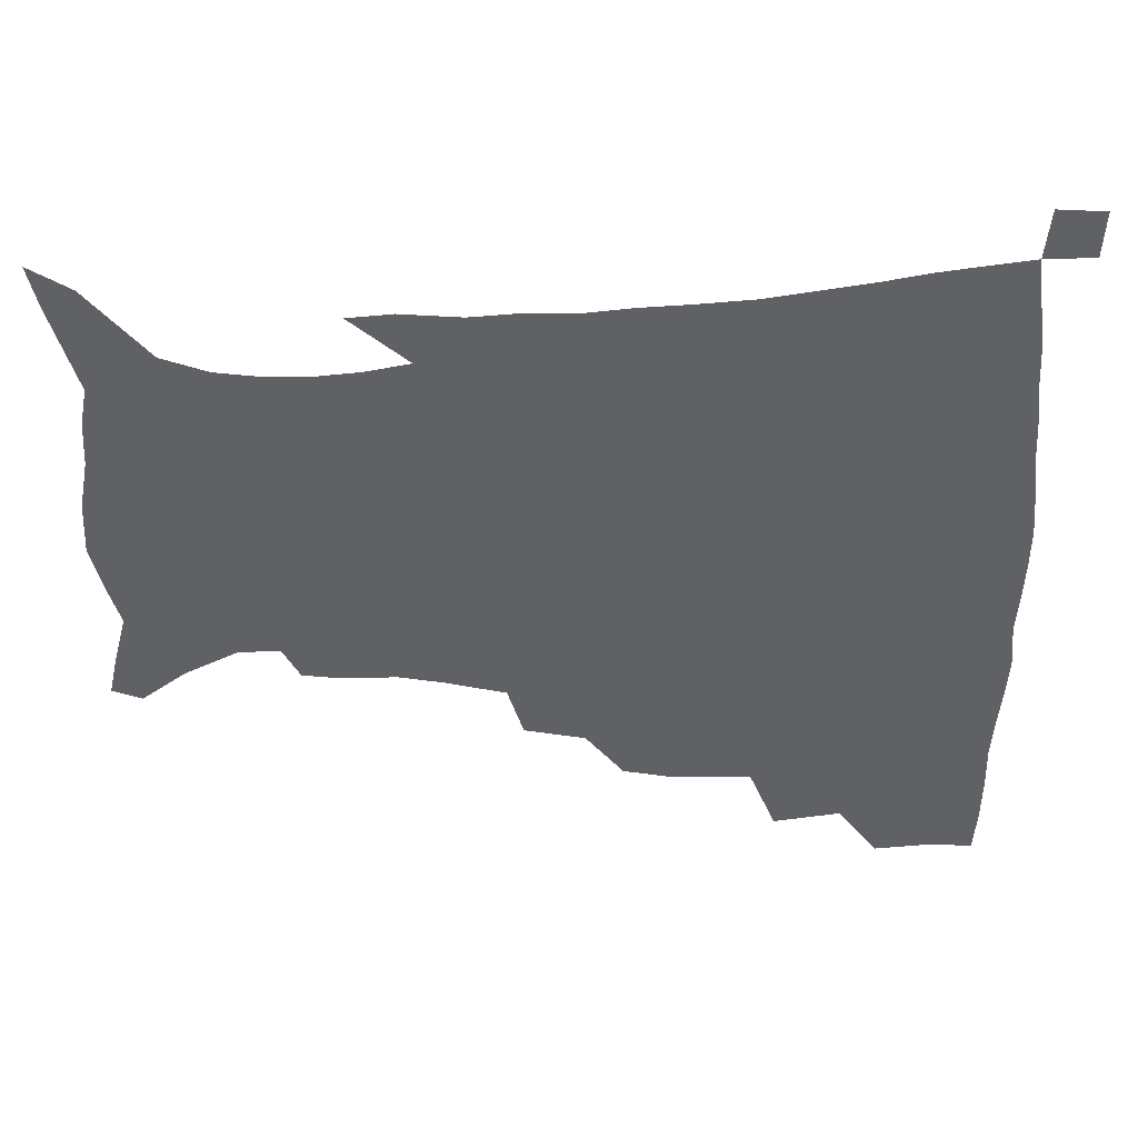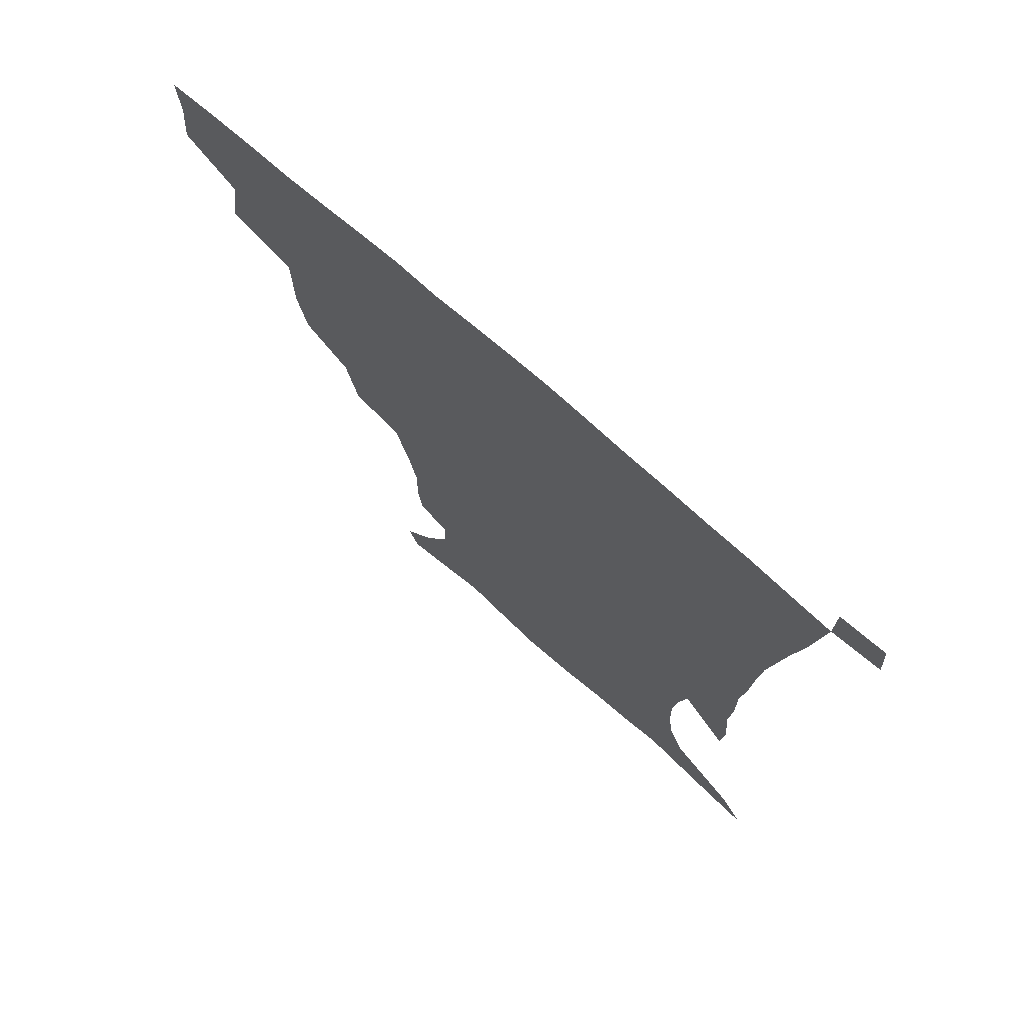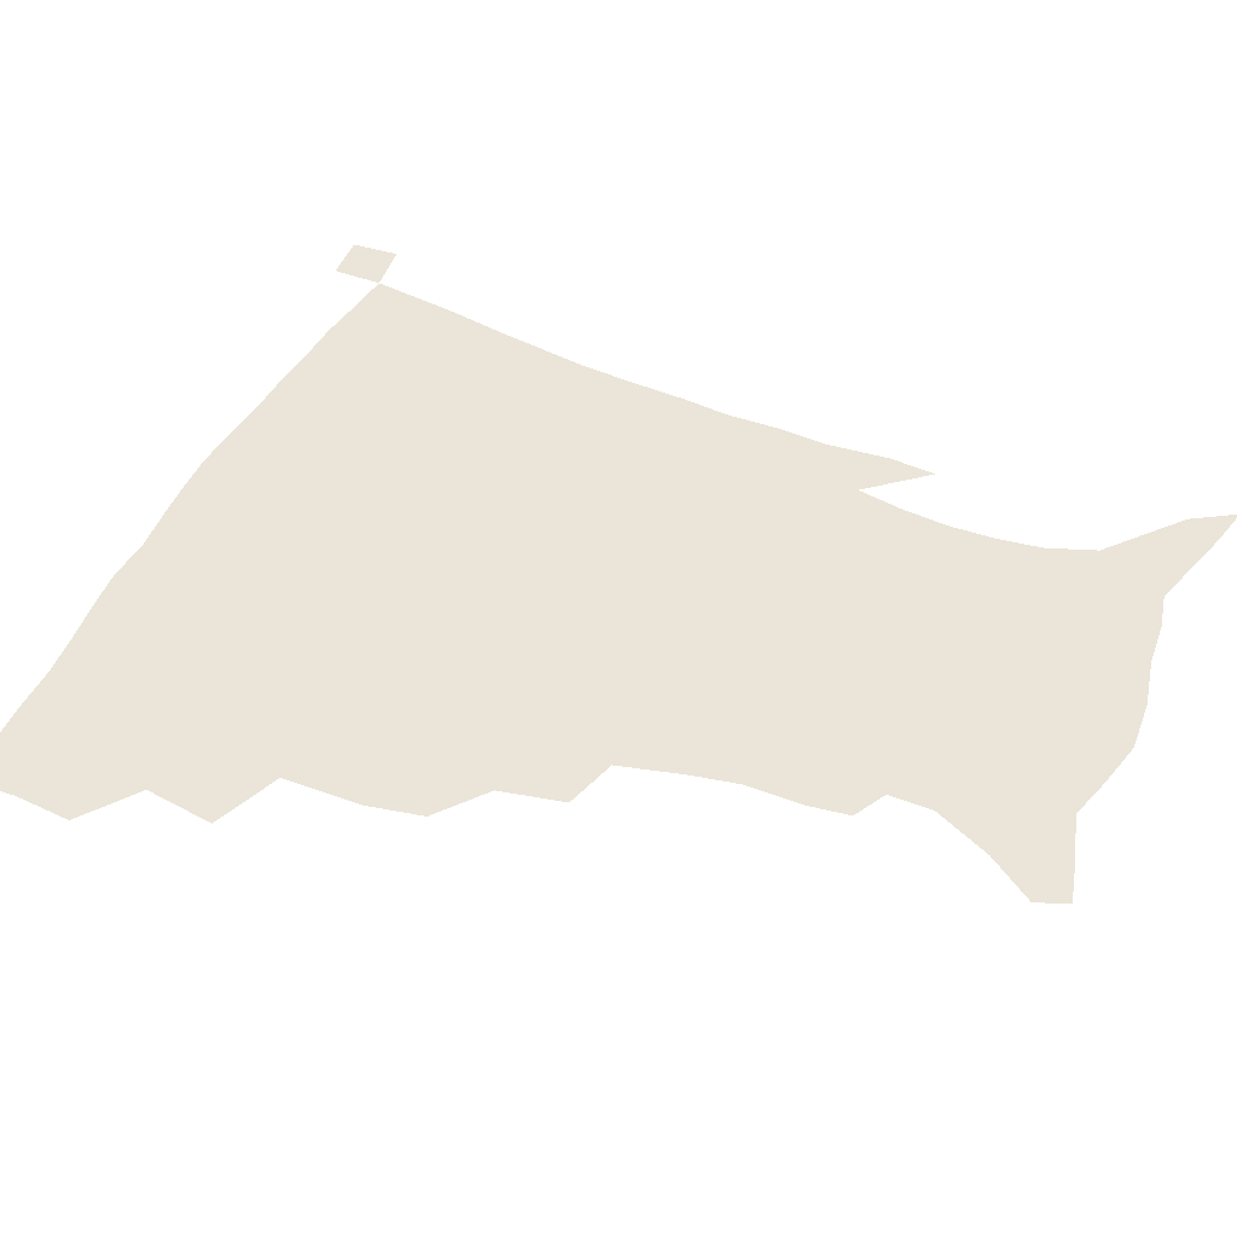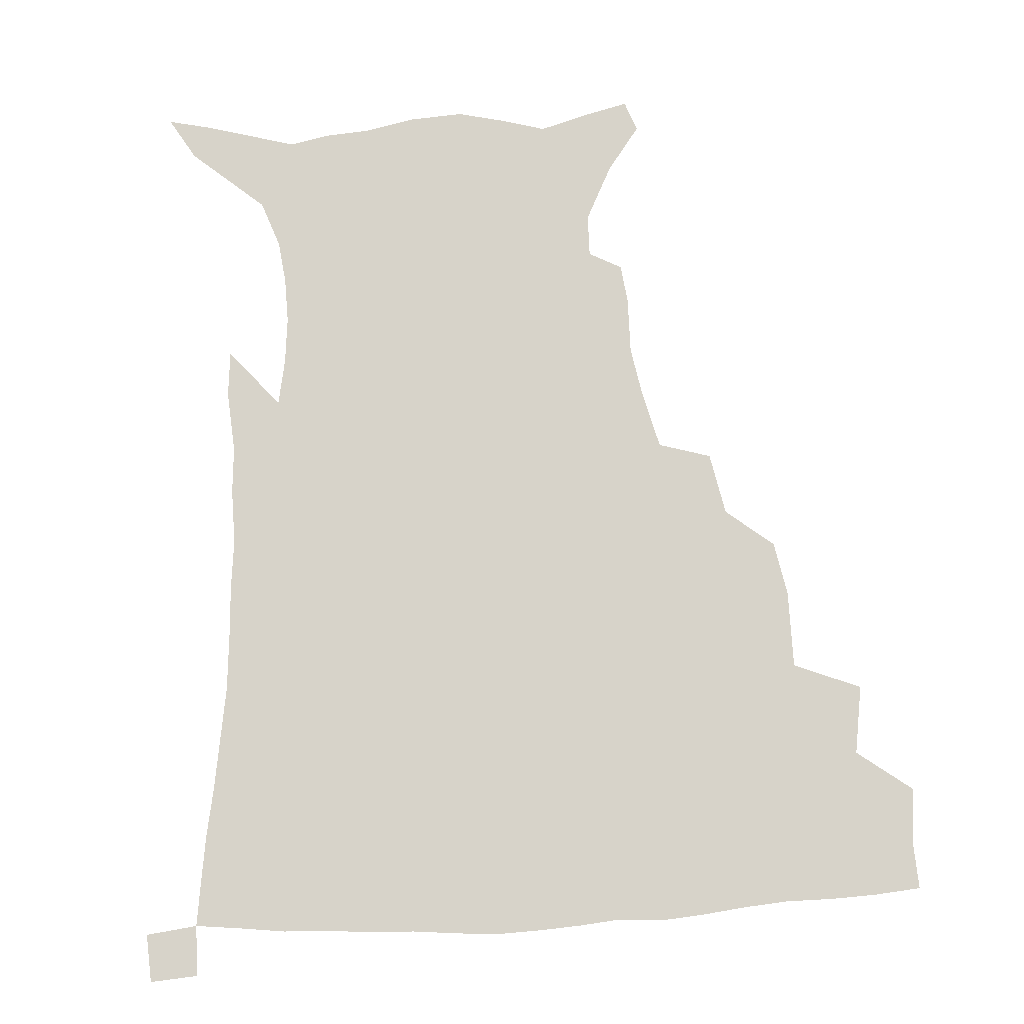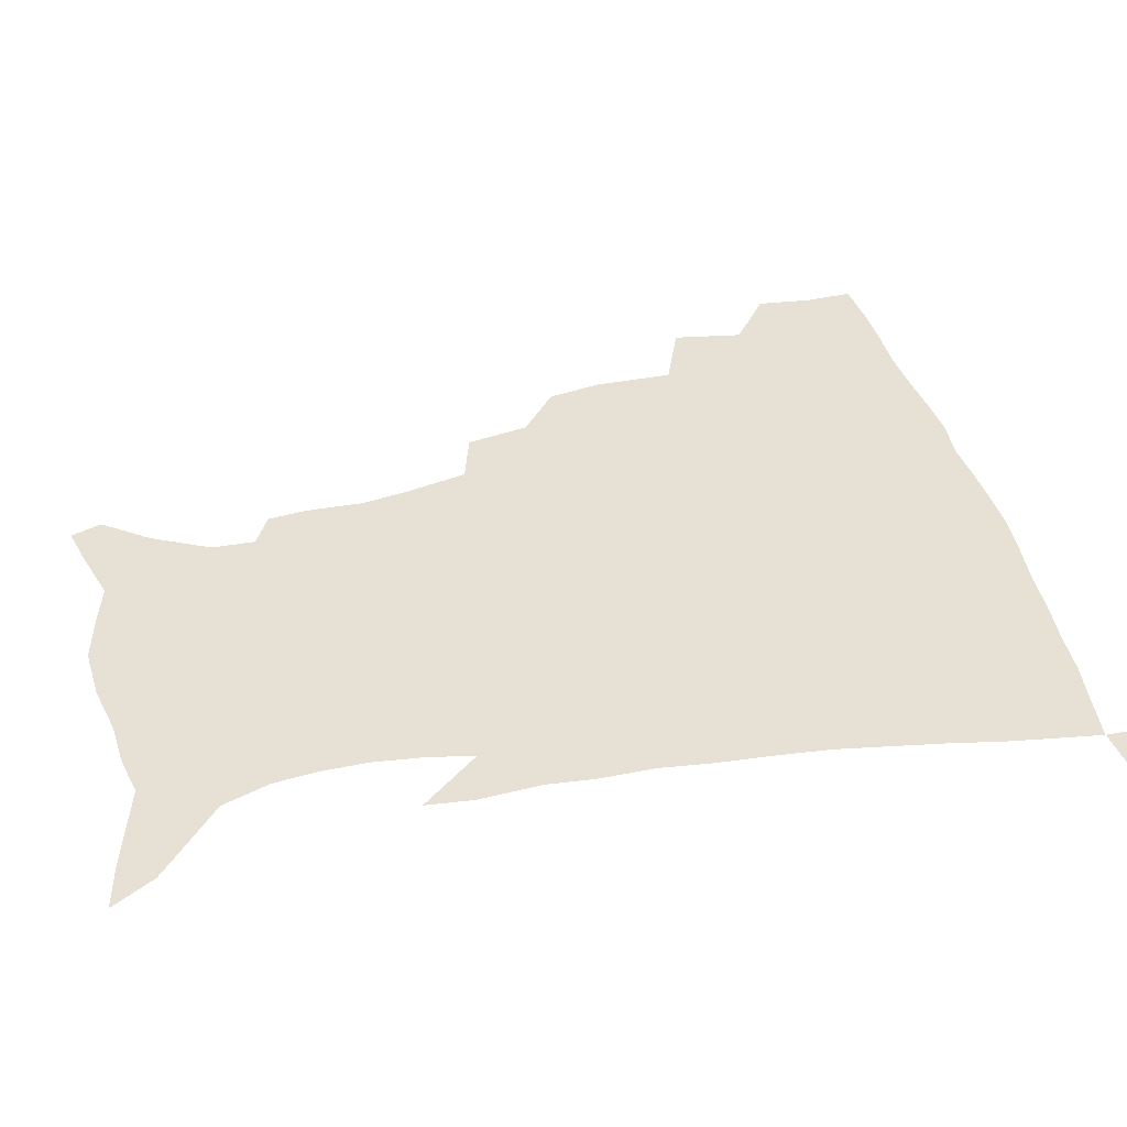
<metadata>
{"format":"obj","ext":"obj","renderer":"f3d","projection":"perspective","resolution":1024,"background":"white","views":[{"elev":-49.4,"azim":91.0,"up":"+Z"},{"elev":72.9,"azim":41.5,"up":"+Y"},{"elev":44.5,"azim":-66.4,"up":"+Z"},{"elev":76.2,"azim":176.7,"up":"+Z"},{"elev":39.1,"azim":76.8,"up":"+Z"}]}
</metadata>
<code>
v 435.7 399.6 0
v 437.5 418.5 0
v 436.7 434.4 0
v 450.7 362.3 0
v 454.3 385.7 0
v 453.6 402.8 0
v 453.1 419.2 0
v 452.1 435.7 0
v 477.1 308.3 0
v 473.7 326.6 0
v 473.6 353.2 0
v 472.2 372.1 0
v 471.6 389.2 0
v 469.8 404.7 0
v 468.5 420.4 0
v 467.4 436.4 0
v 497.8 273.9 0
v 493.6 295.2 0
v 491.6 318.7 0
v 489.8 338.6 0
v 489.7 360.1 0
v 488.3 376.1 0
v 486.8 391.1 0
v 485.4 406 0
v 484.3 421 0
v 483.4 436.3 0
v 525.3 198.9 0
v 523.6 212.3 0
v 523.8 231.6 0
v 520.9 247.8 0
v 515.7 268.6 0
v 510.5 287.8 0
v 509.6 313.7 0
v 507.3 330.3 0
v 505.1 345.8 0
v 504.2 362.9 0
v 503 378 0
v 501.5 392.5 0
v 500.2 407.1 0
v 499.1 421.9 0
v 498.3 437.5 0
v 515.2 143.5 0
v 526.7 159.2 0
v 536.3 178.4 0
v 536.5 193 0
v 536.6 213 0
v 535 228 0
v 533.2 245.1 0
v 529.9 262.6 0
v 526.3 279.7 0
v 523.3 296.8 0
v 522.4 318.7 0
v 520.5 333.8 0
v 519.7 350.4 0
v 518.3 364.7 0
v 517.5 379.5 0
v 515.9 393.6 0
v 514.9 408 0
v 513.8 422.4 0
v 512.8 439.2 0
v 519.2 133.1 0
v 531.5 149.6 0
v 541.3 167.4 0
v 546.1 185 0
v 546.3 201.9 0
v 547.2 224.1 0
v 545.4 239.3 0
v 543 253.4 0
v 540 267.6 0
v 537.6 285.7 0
v 536.5 305.5 0
v 535.1 321.8 0
v 534.1 337.3 0
v 533.6 352.9 0
v 532.7 366.8 0
v 532.3 381 0
v 530.8 394.6 0
v 529.6 409 0
v 528.3 424.2 0
v 527.2 440.3 0
v 533.8 136.7 0
v 547.3 156.2 0
v 555.5 177.3 0
v 556.5 192.2 0
v 556.7 208.1 0
v 556.9 230.6 0
v 555.5 245.1 0
v 553.9 261.7 0
v 551.4 274.5 0
v 549.8 291.6 0
v 549 309.7 0
v 548.1 325 0
v 547.7 340.3 0
v 547.1 354.4 0
v 546.8 368.5 0
v 546 381.7 0
v 545.2 395.2 0
v 544.8 409 0
v 543.6 423.5 0
v 542.3 439.2 0
v 551 141.6 0
v 562.3 162.5 0
v 565.8 178.9 0
v 566.7 195.5 0
v 567.7 215.8 0
v 566.9 231.6 0
v 565.7 248.7 0
v 564.5 263.9 0
v 562.9 279.3 0
v 562.1 296.3 0
v 561.6 312.7 0
v 560.7 325.4 0
v 560.7 341.8 0
v 560.7 356.1 0
v 560.4 369.2 0
v 559.5 382.1 0
v 559.6 395.7 0
v 559.1 409.3 0
v 557.9 423.8 0
v 556.2 440.4 0
v 565.4 137.5 0
v 574.8 164.1 0
v 577.3 183.5 0
v 577.4 196.8 0
v 577.6 217.7 0
v 577.4 233.6 0
v 576.3 248.9 0
v 575.5 264.6 0
v 574.4 278.9 0
v 573.8 295.6 0
v 573.5 313.2 0
v 573.9 329.4 0
v 573.5 342 0
v 573.7 356.2 0
v 574.1 369.8 0
v 573.8 382.6 0
v 574.1 396 0
v 573.7 409.3 0
v 571.9 424.9 0
v 570.1 441.3 0
v 582.1 133.7 0
v 587.2 164.2 0
v 588.1 184.1 0
v 588.6 204.1 0
v 588.3 219.7 0
v 588 237.9 0
v 587.4 251.6 0
v 586.8 269.4 0
v 586.8 283.5 0
v 586 298.6 0
v 586 315.4 0
v 586.2 330.1 0
v 586.6 343.6 0
v 587 357.9 0
v 587.2 369.7 0
v 588.2 383.6 0
v 587.9 396.4 0
v 587.5 409.4 0
v 585.8 425.4 0
v 584 441.7 0
v 600.3 134.9 0
v 599.8 163 0
v 599.3 183.8 0
v 599.2 200.6 0
v 599 217.9 0
v 598.5 235.7 0
v 598.2 252.7 0
v 598.3 266.5 0
v 597.7 285.3 0
v 598 298.9 0
v 598 315 0
v 598.6 327.8 0
v 599.1 343.6 0
v 599.7 356.7 0
v 600.9 371 0
v 601.5 383.8 0
v 601.7 396.6 0
v 601.2 410.6 0
v 600.1 425.4 0
v 598.6 440.7 0
v 617.9 138.5 0
v 613.5 159.8 0
v 610.4 182.6 0
v 609.5 200.2 0
v 609.3 218.3 0
v 609 236.1 0
v 609.2 250.4 0
v 609.4 267 0
v 609.3 282.2 0
v 609.6 298.1 0
v 609.9 313.4 0
v 610.9 330.3 0
v 611.6 342.9 0
v 612.5 355.7 0
v 613.6 370.5 0
v 614.6 383.6 0
v 615.4 396.4 0
v 616.4 409.7 0
v 615.8 423.8 0
v 614.2 439.1 0
v 633.4 139.7 0
v 625.8 160.7 0
v 622.9 177.1 0
v 620 197 0
v 619 219 0
v 619.2 235.3 0
v 620 249 0
v 620.1 266.8 0
v 621.4 278.7 0
v 621.3 294.9 0
v 621.9 309.9 0
v 622.1 329.1 0
v 623.5 343 0
v 625 355.1 0
v 626.3 368.8 0
v 627.7 382.2 0
v 629 395.6 0
v 630.6 409.1 0
v 630.4 423 0
v 629.1 438.5 0
v 646.6 142.5 0
v 638.7 159 0
v 632.5 178.9 0
v 630.5 194.2 0
v 629.5 212.7 0
v 629.7 229.7 0
v 631.3 243.1 0
v 631.4 261.4 0
v 632.1 277.2 0
v 632.6 292.7 0
v 633.5 308.2 0
v 634.8 322.7 0
v 635.4 339.8 0
v 637.4 352.7 0
v 639 366.8 0
v 640.7 382 0
v 642.4 394.5 0
v 643.9 408.5 0
v 644.9 422 0
v 644.5 437.2 0
v 662.7 138 0
v 652.2 155.6 0
v 644.7 173.6 0
v 641.3 189 0
v 639.1 208.5 0
v 639.9 223 0
v 641.6 238 0
v 642.6 255.7 0
v 643 272.6 0
v 644.4 286.8 0
v 644.6 304.4 0
v 646.5 318.1 0
v 647.3 335 0
v 649.5 349.3 0
v 651.7 363.3 0
v 653.4 379.2 0
v 655.6 393.3 0
v 657.4 407.2 0
v 658.9 421 0
v 659.2 436.6 0
v 677.9 133.8 0
v 667 150.7 0
v 658.6 166.3 0
v 652.8 182.2 0
v 650.9 197.1 0
v 650.5 212.6 0
v 652 228.5 0
v 655 244.5 0
v 656.2 260.9 0
v 656.4 278.5 0
v 656.8 295.7 0
v 658.1 311.4 0
v 661.1 324.5 0
v 661.5 344 0
v 663.7 360 0
v 665.6 376.9 0
v 669 390.3 0
v 671.2 405.4 0
v 673.1 419.8 0
v 674.7 434.6 0
v 692.4 130.6 0
v 683.6 145.1 0
v 672.2 224.4 0
v 673.5 240.2 0
v 671.8 261.2 0
v 673 277.3 0
v 672.7 296.2 0
v 674.4 312.3 0
v 675.4 331 0
v 676.9 350 0
v 679.6 367.3 0
v 682.5 385.5 0
v 685.5 401.7 0
v 687.8 417.7 0
v 689.8 432.9 0
v 689.9 450 0
v 707 434.9 0
v 706 451.1 0
f 5 6 1
f 1 6 2
f 6 7 2
f 2 7 3
f 7 8 3
f 11 12 4
f 4 12 5
f 12 13 5
f 5 13 6
f 13 14 6
f 6 14 7
f 14 15 7
f 7 15 8
f 15 16 8
f 18 19 9
f 9 19 10
f 19 20 10
f 10 20 11
f 20 21 11
f 11 21 12
f 21 22 12
f 12 22 13
f 22 23 13
f 13 23 14
f 23 24 14
f 14 24 15
f 24 25 15
f 15 25 16
f 25 26 16
f 31 32 17
f 17 32 18
f 32 33 18
f 18 33 19
f 33 34 19
f 19 34 20
f 34 35 20
f 20 35 21
f 35 36 21
f 21 36 22
f 36 37 22
f 22 37 23
f 37 38 23
f 23 38 24
f 38 39 24
f 24 39 25
f 39 40 25
f 25 40 26
f 40 41 26
f 45 46 27
f 27 46 28
f 46 47 28
f 28 47 29
f 47 48 29
f 29 48 30
f 48 49 30
f 30 49 31
f 49 50 31
f 31 50 32
f 50 51 32
f 32 51 33
f 51 52 33
f 33 52 34
f 52 53 34
f 34 53 35
f 53 54 35
f 35 54 36
f 54 55 36
f 36 55 37
f 55 56 37
f 37 56 38
f 56 57 38
f 38 57 39
f 57 58 39
f 39 58 40
f 58 59 40
f 40 59 41
f 59 60 41
f 61 62 42
f 42 62 43
f 62 63 43
f 43 63 44
f 63 64 44
f 44 64 45
f 64 65 45
f 45 65 46
f 65 66 46
f 46 66 47
f 66 67 47
f 47 67 48
f 67 68 48
f 48 68 49
f 68 69 49
f 49 69 50
f 69 70 50
f 50 70 51
f 70 71 51
f 51 71 52
f 71 72 52
f 52 72 53
f 72 73 53
f 53 73 54
f 73 74 54
f 54 74 55
f 74 75 55
f 55 75 56
f 75 76 56
f 56 76 57
f 76 77 57
f 57 77 58
f 77 78 58
f 58 78 59
f 78 79 59
f 59 79 60
f 79 80 60
f 61 81 62
f 81 82 62
f 62 82 63
f 82 83 63
f 63 83 64
f 83 84 64
f 64 84 65
f 84 85 65
f 65 85 66
f 85 86 66
f 66 86 67
f 86 87 67
f 67 87 68
f 87 88 68
f 68 88 69
f 88 89 69
f 69 89 70
f 89 90 70
f 70 90 71
f 90 91 71
f 71 91 72
f 91 92 72
f 72 92 73
f 92 93 73
f 73 93 74
f 93 94 74
f 74 94 75
f 94 95 75
f 75 95 76
f 95 96 76
f 76 96 77
f 96 97 77
f 77 97 78
f 97 98 78
f 78 98 79
f 98 99 79
f 79 99 80
f 99 100 80
f 81 101 82
f 101 102 82
f 82 102 83
f 102 103 83
f 83 103 84
f 103 104 84
f 84 104 85
f 104 105 85
f 85 105 86
f 105 106 86
f 86 106 87
f 106 107 87
f 87 107 88
f 107 108 88
f 88 108 89
f 108 109 89
f 89 109 90
f 109 110 90
f 90 110 91
f 110 111 91
f 91 111 92
f 111 112 92
f 92 112 93
f 112 113 93
f 93 113 94
f 113 114 94
f 94 114 95
f 114 115 95
f 95 115 96
f 115 116 96
f 96 116 97
f 116 117 97
f 97 117 98
f 117 118 98
f 98 118 99
f 118 119 99
f 99 119 100
f 119 120 100
f 101 121 102
f 121 122 102
f 102 122 103
f 122 123 103
f 103 123 104
f 123 124 104
f 104 124 105
f 124 125 105
f 105 125 106
f 125 126 106
f 106 126 107
f 126 127 107
f 107 127 108
f 127 128 108
f 108 128 109
f 128 129 109
f 109 129 110
f 129 130 110
f 110 130 111
f 130 131 111
f 111 131 112
f 131 132 112
f 112 132 113
f 132 133 113
f 113 133 114
f 133 134 114
f 114 134 115
f 134 135 115
f 115 135 116
f 135 136 116
f 116 136 117
f 136 137 117
f 117 137 118
f 137 138 118
f 118 138 119
f 138 139 119
f 119 139 120
f 139 140 120
f 121 141 122
f 141 142 122
f 122 142 123
f 142 143 123
f 123 143 124
f 143 144 124
f 124 144 125
f 144 145 125
f 125 145 126
f 145 146 126
f 126 146 127
f 146 147 127
f 127 147 128
f 147 148 128
f 128 148 129
f 148 149 129
f 129 149 130
f 149 150 130
f 130 150 131
f 150 151 131
f 131 151 132
f 151 152 132
f 132 152 133
f 152 153 133
f 133 153 134
f 153 154 134
f 134 154 135
f 154 155 135
f 135 155 136
f 155 156 136
f 136 156 137
f 156 157 137
f 137 157 138
f 157 158 138
f 138 158 139
f 158 159 139
f 139 159 140
f 159 160 140
f 141 161 142
f 161 162 142
f 142 162 143
f 162 163 143
f 143 163 144
f 163 164 144
f 144 164 145
f 164 165 145
f 145 165 146
f 165 166 146
f 146 166 147
f 166 167 147
f 147 167 148
f 167 168 148
f 148 168 149
f 168 169 149
f 149 169 150
f 169 170 150
f 150 170 151
f 170 171 151
f 151 171 152
f 171 172 152
f 152 172 153
f 172 173 153
f 153 173 154
f 173 174 154
f 154 174 155
f 174 175 155
f 155 175 156
f 175 176 156
f 156 176 157
f 176 177 157
f 157 177 158
f 177 178 158
f 158 178 159
f 178 179 159
f 159 179 160
f 179 180 160
f 161 181 162
f 181 182 162
f 162 182 163
f 182 183 163
f 163 183 164
f 183 184 164
f 164 184 165
f 184 185 165
f 165 185 166
f 185 186 166
f 166 186 167
f 186 187 167
f 167 187 168
f 187 188 168
f 168 188 169
f 188 189 169
f 169 189 170
f 189 190 170
f 170 190 171
f 190 191 171
f 171 191 172
f 191 192 172
f 172 192 173
f 192 193 173
f 173 193 174
f 193 194 174
f 174 194 175
f 194 195 175
f 175 195 176
f 195 196 176
f 176 196 177
f 196 197 177
f 177 197 178
f 197 198 178
f 178 198 179
f 198 199 179
f 179 199 180
f 199 200 180
f 181 201 182
f 201 202 182
f 182 202 183
f 202 203 183
f 183 203 184
f 203 204 184
f 184 204 185
f 204 205 185
f 185 205 186
f 205 206 186
f 186 206 187
f 206 207 187
f 187 207 188
f 207 208 188
f 188 208 189
f 208 209 189
f 189 209 190
f 209 210 190
f 190 210 191
f 210 211 191
f 191 211 192
f 211 212 192
f 192 212 193
f 212 213 193
f 193 213 194
f 213 214 194
f 194 214 195
f 214 215 195
f 195 215 196
f 215 216 196
f 196 216 197
f 216 217 197
f 197 217 198
f 217 218 198
f 198 218 199
f 218 219 199
f 199 219 200
f 219 220 200
f 201 221 202
f 221 222 202
f 202 222 203
f 222 223 203
f 203 223 204
f 223 224 204
f 204 224 205
f 224 225 205
f 205 225 206
f 225 226 206
f 206 226 207
f 226 227 207
f 207 227 208
f 227 228 208
f 208 228 209
f 228 229 209
f 209 229 210
f 229 230 210
f 210 230 211
f 230 231 211
f 211 231 212
f 231 232 212
f 212 232 213
f 232 233 213
f 213 233 214
f 233 234 214
f 214 234 215
f 234 235 215
f 215 235 216
f 235 236 216
f 216 236 217
f 236 237 217
f 217 237 218
f 237 238 218
f 218 238 219
f 238 239 219
f 219 239 220
f 239 240 220
f 221 241 222
f 241 242 222
f 222 242 223
f 242 243 223
f 223 243 224
f 243 244 224
f 224 244 225
f 244 245 225
f 225 245 226
f 245 246 226
f 226 246 227
f 246 247 227
f 227 247 228
f 247 248 228
f 228 248 229
f 248 249 229
f 229 249 230
f 249 250 230
f 230 250 231
f 250 251 231
f 231 251 232
f 251 252 232
f 232 252 233
f 252 253 233
f 233 253 234
f 253 254 234
f 234 254 235
f 254 255 235
f 235 255 236
f 255 256 236
f 236 256 237
f 256 257 237
f 237 257 238
f 257 258 238
f 238 258 239
f 258 259 239
f 239 259 240
f 259 260 240
f 241 261 242
f 261 262 242
f 242 262 243
f 262 263 243
f 243 263 244
f 263 264 244
f 244 264 245
f 264 265 245
f 245 265 246
f 265 266 246
f 246 266 247
f 266 267 247
f 247 267 248
f 267 268 248
f 248 268 249
f 268 269 249
f 249 269 250
f 269 270 250
f 250 270 251
f 270 271 251
f 251 271 252
f 271 272 252
f 252 272 253
f 272 273 253
f 253 273 254
f 273 274 254
f 254 274 255
f 274 275 255
f 255 275 256
f 275 276 256
f 256 276 257
f 276 277 257
f 257 277 258
f 277 278 258
f 258 278 259
f 278 279 259
f 259 279 260
f 279 280 260
f 261 281 262
f 281 282 262
f 262 282 263
f 268 283 269
f 283 284 269
f 269 284 270
f 284 285 270
f 270 285 271
f 285 286 271
f 271 286 272
f 286 287 272
f 272 287 273
f 287 288 273
f 273 288 274
f 288 289 274
f 274 289 275
f 289 290 275
f 275 290 276
f 290 291 276
f 276 291 277
f 291 292 277
f 277 292 278
f 292 293 278
f 278 293 279
f 293 294 279
f 279 294 280
f 294 295 280
f 295 297 296
f 297 298 296

</code>
